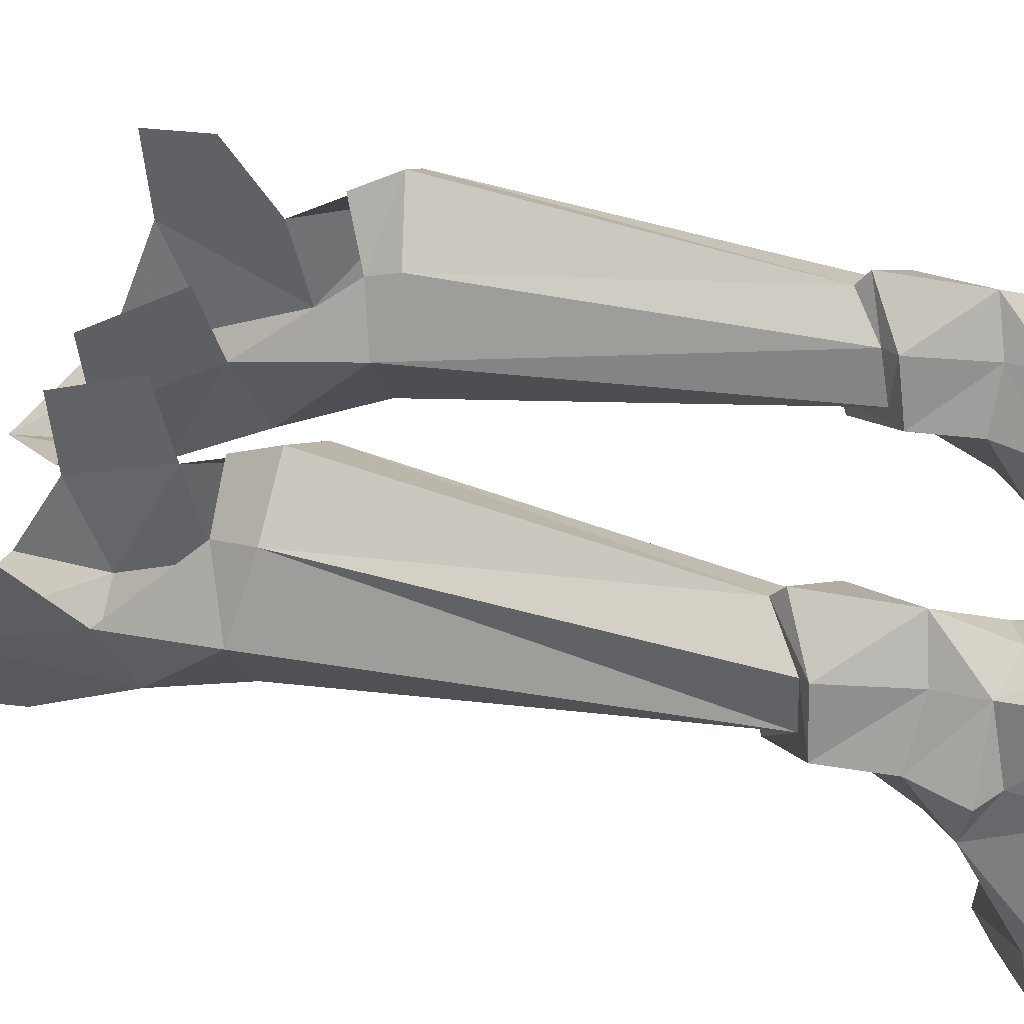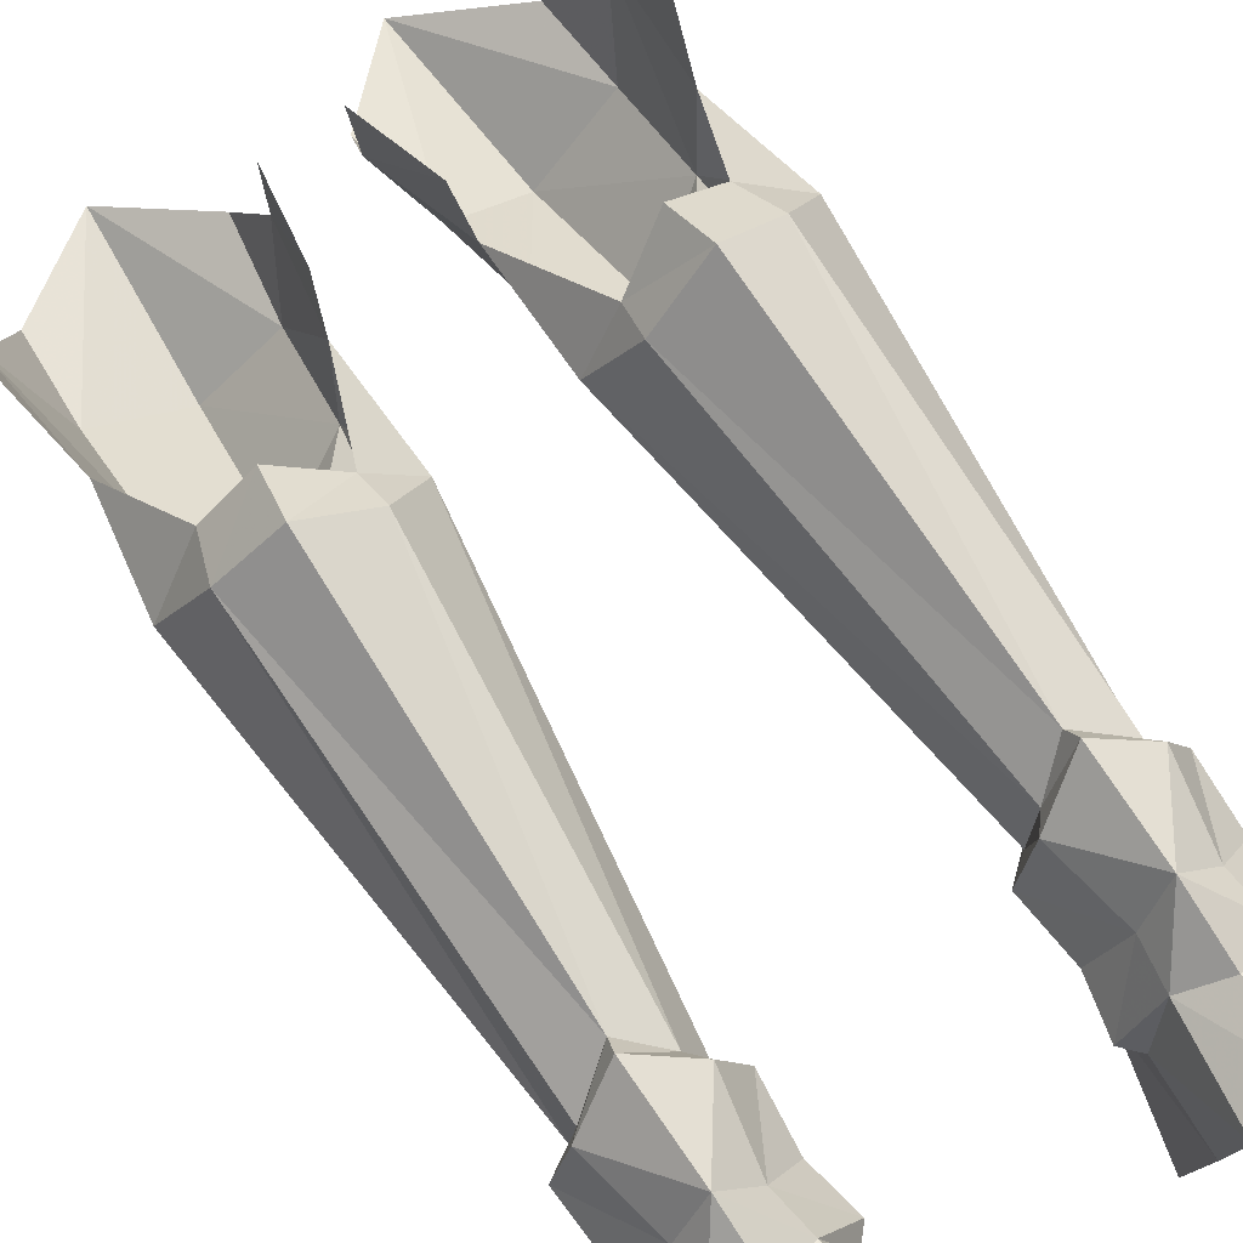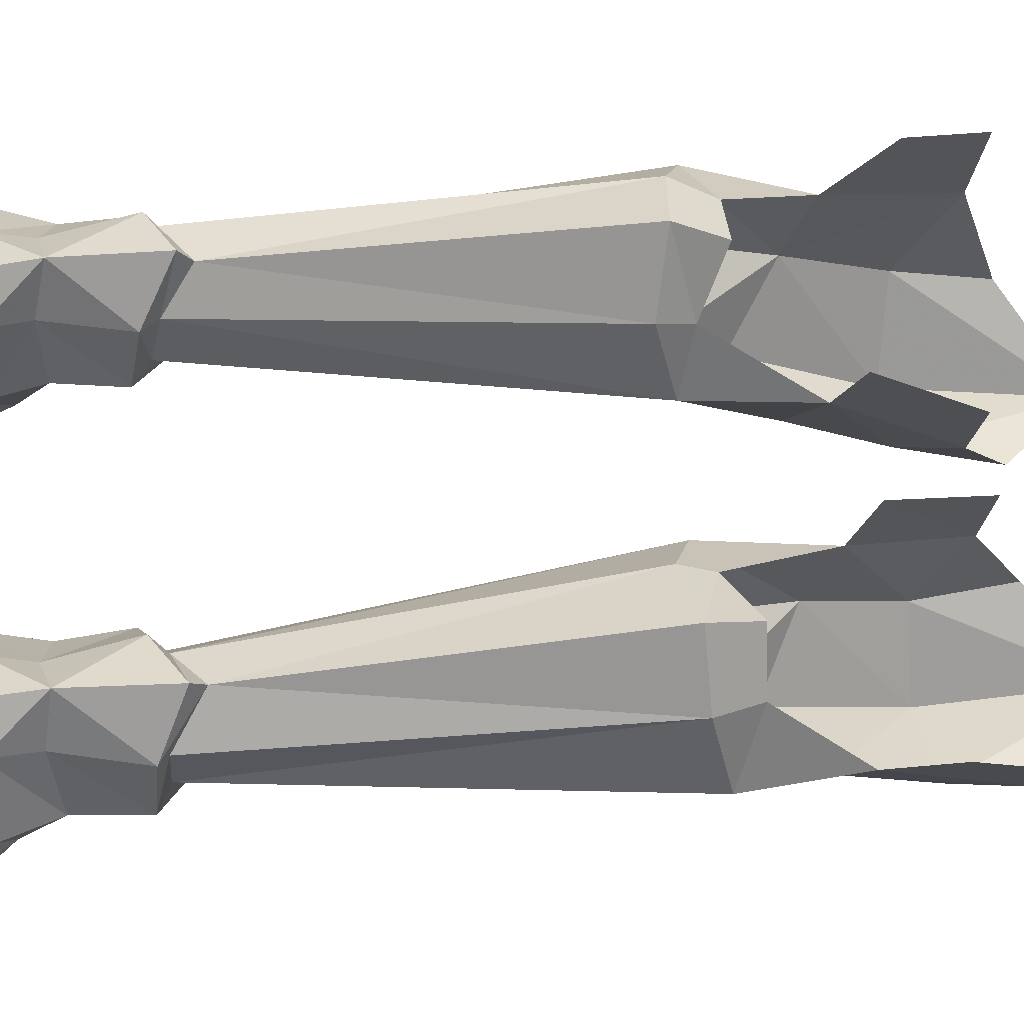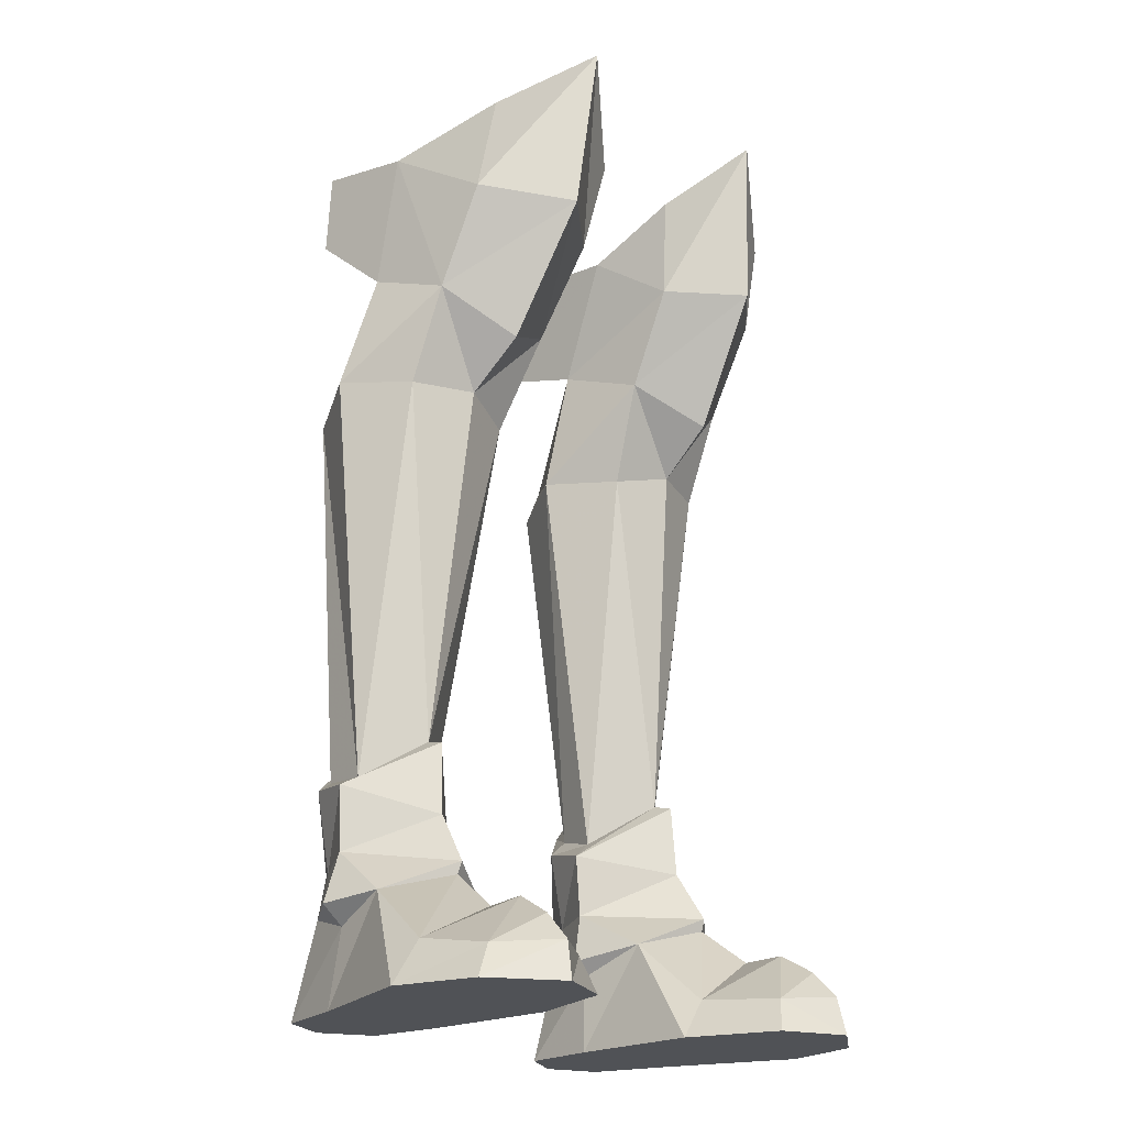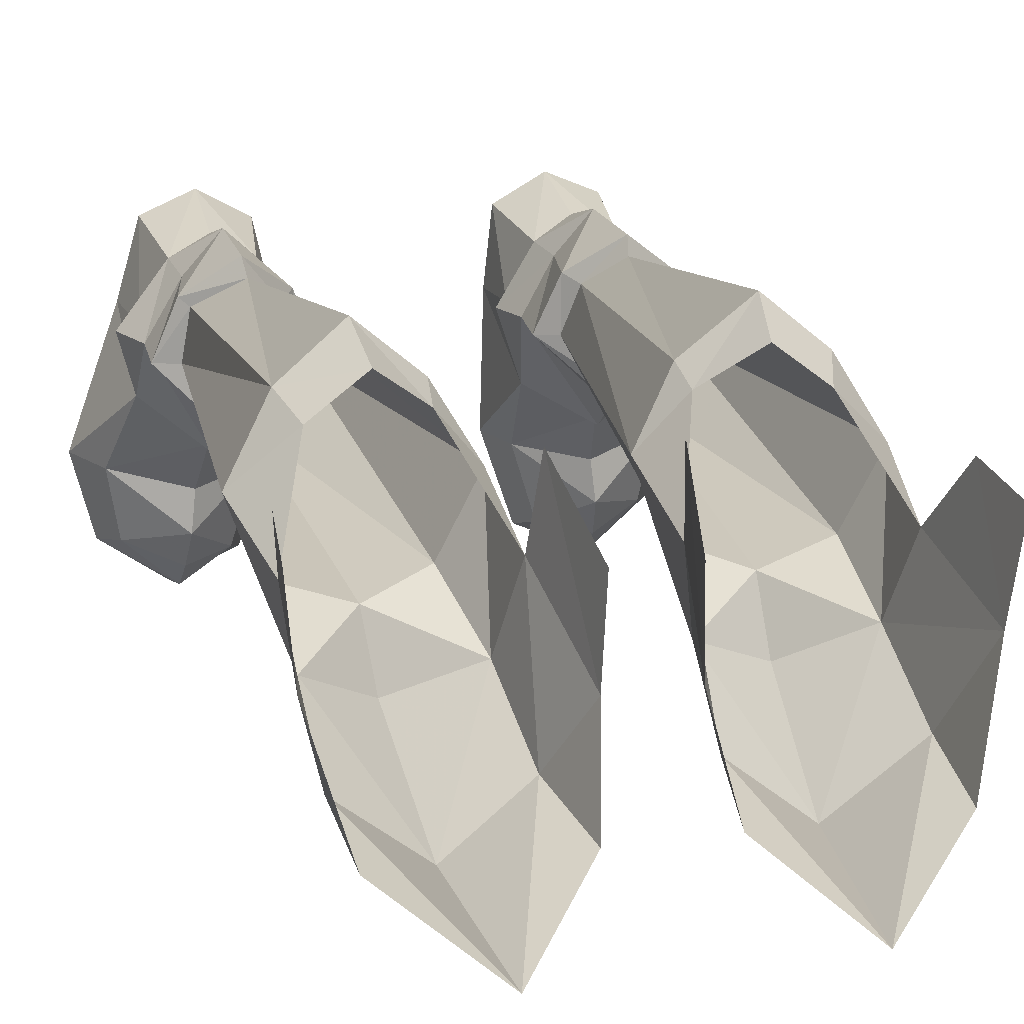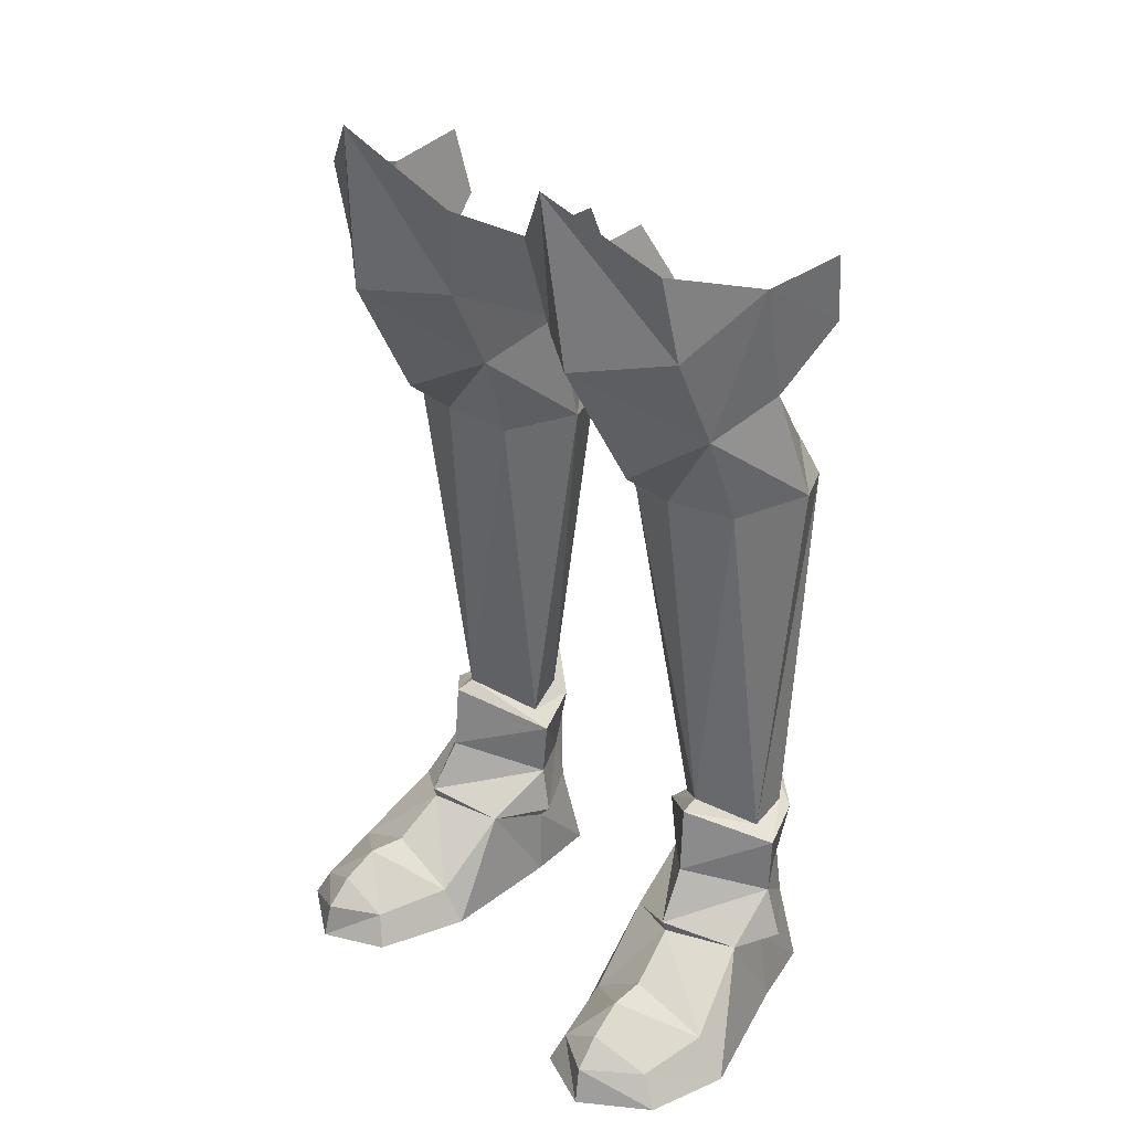
<metadata>
{"format":"obj","ext":"obj","renderer":"f3d","projection":"perspective","resolution":1024,"background":"white","views":[{"elev":47.1,"azim":104.8,"up":"+Y"},{"elev":77.9,"azim":146.0,"up":"+Y"},{"elev":71.9,"azim":-93.6,"up":"+Y"},{"elev":-21.1,"azim":-47.2,"up":"+Z"},{"elev":16.9,"azim":-15.1,"up":"+Y"},{"elev":30.1,"azim":43.4,"up":"+Z"}]}
</metadata>
<code>
g esp_shoe_female_160005
v 7.237 4.512 21.23
v 5.269 6.137 21.11
v 5.054 5.188 22.72
v 6.756 3.899 22.67
v 8.46 3.372 27.65
v 8.723 2.856 30.16
v 8.395 -0.2853 29.84
v 7.993 1.033 25.63
v 1.249 -1.176 29.21
v 1.141 1.934 29.39
v 1.729 3.919 26.07
v 1.984 1.046 25.35
v 7.423 -1.686 24.72
v 7.477 -3.425 28.04
v 3.207 4.359 20.66
v 3.334 3.848 21.75
v -7.247 4.512 21.23
v -6.767 3.899 22.67
v -5.064 5.188 22.72
v -5.279 6.136 21.11
v -8.471 3.372 27.65
v -8.003 1.033 25.63
v -8.405 -0.2854 29.84
v -8.734 2.856 30.16
v -1.259 -1.176 29.21
v -1.994 1.046 25.35
v -1.739 3.919 26.07
v -1.151 1.934 29.39
v -7.433 -1.686 24.72
v -7.487 -3.425 28.04
v -3.345 3.848 21.75
v -3.218 4.359 20.66
v 4.482 3.532 7.958
v 1.91 2.121 21.23
v 3.981 1.922 7.537
v 8.623 2.11 21.79
v 7.375 1.842 7.749
v 7.095 3.518 7.886
v 2.251 -3.641 27.58
v 2.575 -1.838 24.38
v 7.328 -4.13 31.09
v 1.712 -4.223 30.85
v 4.767 -5.638 27.66
v 4.306 -6.213 33.59
v 7.452 -0.3595 21.45
v 3.169 -0.3869 21.03
v 5.762 0.1982 8.979
v 5.213 -1.121 21.56
v 5.618 4.508 8.975
v 5.111 -3.07 23.11
v -1.92 2.122 21.23
v -4.493 3.532 7.958
v -3.991 1.922 7.537
v -8.633 2.11 21.79
v -7.385 1.842 7.749
v -7.105 3.518 7.886
v -2.261 -3.641 27.58
v -2.585 -1.838 24.38
v -7.339 -4.13 31.09
v -1.722 -4.223 30.85
v -4.777 -5.638 27.66
v -4.316 -6.213 33.59
v -7.462 -0.3596 21.45
v -3.179 -0.3869 21.03
v -5.224 -1.121 21.56
v -5.772 0.1982 8.979
v -5.628 4.508 8.975
v -5.121 -3.07 23.11
f 1 2 3
f 3 4 1
f 5 6 7
f 7 8 5
f 9 10 11
f 11 12 9
f 13 8 7
f 7 14 13
f 2 15 16
f 16 3 2
f 17 18 19
f 19 20 17
f 21 22 23
f 23 24 21
f 25 26 27
f 27 28 25
f 29 30 23
f 23 22 29
f 20 19 31
f 31 32 20
f 15 33 34
f 35 34 33
f 36 37 1
f 38 1 37
f 9 12 39
f 40 39 12
f 14 7 41
f 39 42 9
f 43 44 39
f 42 39 44
f 41 44 14
f 43 14 44
f 37 36 45
f 46 47 48
f 47 46 35
f 1 49 2
f 1 38 49
f 49 33 15
f 46 48 40
f 46 40 34
f 36 1 4
f 34 12 16
f 36 4 8
f 15 34 16
f 48 47 45
f 50 48 13
f 47 37 45
f 46 34 35
f 13 43 50
f 50 43 40
f 13 14 43
f 43 39 40
f 48 45 13
f 40 48 50
f 36 8 13
f 36 13 45
f 40 12 34
f 49 15 2
f 32 51 52
f 53 52 51
f 54 17 55
f 56 55 17
f 25 57 26
f 58 26 57
f 30 59 23
f 57 25 60
f 61 57 62
f 60 62 57
f 59 30 62
f 61 62 30
f 55 63 54
f 64 65 66
f 66 53 64
f 17 20 67
f 17 67 56
f 67 32 52
f 64 58 65
f 64 51 58
f 54 18 17
f 51 31 26
f 54 22 18
f 32 31 51
f 65 63 66
f 68 29 65
f 66 63 55
f 64 53 51
f 29 68 61
f 68 58 61
f 29 61 30
f 61 58 57
f 65 29 63
f 58 68 65
f 54 29 22
f 54 63 29
f 58 51 26
f 67 20 32
g esp_shoe_female_160005
v 8.06 1.851 5.111
v 5.9 -0.6774 6.322
v 6.059 -1.776 4.581
v 8.156 -0.115 3.574
v 8.663 1.861 3.326
v 7.014 4.003 3.34
v 6.851 3.753 4.861
v 4.565 3.723 4.746
v 4.338 3.888 3.313
v 3.157 1.824 3.128
v 3.517 1.888 4.832
v 3.858 -0.5461 3.537
v 5.66 4.596 2.865
v 5.61 5.421 -0.01547
v 3.874 4.458 -0.01564
v 7.388 4.669 -0.01528
v -8.07 1.851 5.111
v -8.166 -0.115 3.574
v -6.069 -1.776 4.581
v -5.911 -0.6774 6.322
v -6.861 3.753 4.861
v -7.024 4.003 3.34
v -8.674 1.861 3.326
v -4.575 3.723 4.746
v -3.527 1.888 4.832
v -3.167 1.824 3.128
v -4.348 3.888 3.313
v -3.869 -0.5461 3.537
v -3.885 4.458 -0.01563
v -5.62 5.421 -0.01547
v -5.67 4.596 2.865
v -7.398 4.669 -0.01529
v 6.101 -1.629 4.156
v 8.156 -0.115 3.574
v 6.059 -1.776 4.581
v 3.447 -2.946 -0.01575
v 4.553 -6.216 -0.01574
v 4.15 -3.134 1.309
v 5.005 -5.851 1.158
v 6.101 -1.629 4.156
v 8.916 -2.904 1.533
v 6.346 -3.38 2.849
v 8.476 -5.387 1.138
v 6.697 -6.941 1.284
v 9.104 -5.62 -0.01519
v 6.804 -7.223 -0.01544
v 8.152 2.023 -0.01521
v 9.852 -2.72 -0.01519
v 9.852 -2.72 -0.01519
v 3.447 -2.946 -0.01575
v 8.152 2.023 -0.01521
v 3.574 1.759 -0.01575
v 3.874 4.458 -0.01564
v 7.388 4.669 -0.01528
v 7.851 1.846 2.705
v 3.858 -0.5461 3.537
v 9.104 -5.62 -0.01519
v 4.553 -6.216 -0.01574
v 6.506 -4.8 2.931
v 3.574 1.759 -0.01575
v 8.192 1.8 7.336
v 7.412 3.768 7.604
v 4.036 3.793 7.437
v 3.278 1.85 6.979
v 4.036 3.793 7.437
v 4.482 3.532 7.958
v 5.705 5.078 8.568
v 5.618 4.508 8.975
v 8.192 1.8 7.336
v 7.375 1.842 7.749
v 5.838 -0.5058 8.805
v 5.762 0.1982 8.979
v 3.278 1.85 6.979
v 3.981 1.922 7.537
v 7.412 3.768 7.604
v 7.095 3.518 7.886
v 5.705 5.078 8.568
v 5.656 5.21 5.228
v 5.61 5.421 -0.01547
v 6.804 -7.223 -0.01544
v 5.838 -0.5058 8.805
v 6.637 -6.048 2.211
v 4.338 3.888 3.313
v 3.639 1.86 2.594
v 3.157 1.824 3.128
v 7.851 1.846 2.705
v 8.663 1.861 3.326
v 7.014 4.003 3.34
v 3.639 1.86 2.594
v -6.111 -1.629 4.156
v -6.069 -1.776 4.581
v -8.166 -0.115 3.574
v -3.457 -2.946 -0.01574
v -4.16 -3.134 1.309
v -4.564 -6.216 -0.01574
v -5.016 -5.851 1.158
v -8.926 -2.904 1.533
v -6.111 -1.629 4.156
v -6.357 -3.38 2.849
v -8.486 -5.388 1.138
v -9.114 -5.62 -0.01519
v -6.707 -6.941 1.284
v -6.815 -7.223 -0.01544
v -8.162 2.023 -0.01522
v -9.862 -2.72 -0.0152
v -9.862 -2.72 -0.0152
v -8.162 2.023 -0.01522
v -3.457 -2.946 -0.01574
v -3.585 1.759 -0.01574
v -3.885 4.458 -0.01563
v -7.398 4.669 -0.01529
v -7.861 1.846 2.705
v -3.869 -0.5461 3.537
v -9.114 -5.62 -0.01519
v -4.564 -6.216 -0.01574
v -6.516 -4.8 2.931
v -3.585 1.759 -0.01574
v -8.202 1.8 7.336
v -7.423 3.768 7.604
v -4.046 3.793 7.437
v -3.288 1.85 6.979
v -4.046 3.793 7.437
v -5.715 5.078 8.568
v -4.493 3.532 7.958
v -5.628 4.508 8.975
v -8.202 1.8 7.336
v -5.848 -0.5058 8.805
v -7.385 1.842 7.749
v -5.772 0.1982 8.979
v -3.288 1.85 6.979
v -3.991 1.922 7.537
v -7.423 3.768 7.604
v -7.105 3.518 7.886
v -5.715 5.078 8.568
v -5.666 5.21 5.228
v -5.62 5.421 -0.01547
v -6.815 -7.223 -0.01544
v -5.848 -0.5058 8.805
v -6.647 -6.048 2.211
v -4.348 3.888 3.313
v -3.167 1.824 3.128
v -3.649 1.86 2.594
v -8.674 1.861 3.326
v -7.861 1.846 2.705
v -7.024 4.003 3.34
v -3.649 1.86 2.594
f 69 70 71
f 71 72 69
f 69 73 74
f 74 75 69
f 76 77 78
f 78 79 76
f 79 80 71
f 71 70 79
f 77 81 82
f 82 83 77
f 74 84 82
f 82 81 74
f 85 86 87
f 87 88 85
f 85 89 90
f 90 91 85
f 92 93 94
f 94 95 92
f 93 88 87
f 87 96 93
f 95 97 98
f 98 99 95
f 90 99 98
f 98 100 90
f 101 102 103
f 104 105 106
f 107 106 105
f 72 108 109
f 110 109 108
f 111 112 113
f 114 113 112
f 115 72 116
f 109 116 72
f 117 118 119
f 120 119 118
f 121 122 120
f 119 120 122
f 115 84 123
f 101 103 124
f 112 107 114
f 105 114 107
f 109 111 116
f 113 116 111
f 125 126 117
f 118 117 126
f 109 127 111
f 110 108 106
f 80 106 108
f 106 80 104
f 128 104 80
f 106 127 110
f 69 75 129
f 130 129 75
f 131 76 132
f 79 132 76
f 133 134 135
f 136 135 134
f 137 138 139
f 140 139 138
f 139 140 141
f 142 141 140
f 143 144 137
f 138 137 144
f 141 142 133
f 134 133 142
f 135 136 143
f 144 143 136
f 145 146 131
f 121 147 122
f 79 78 80
f 126 125 148
f 70 129 149
f 70 132 79
f 145 130 146
f 70 69 129
f 70 149 132
f 130 75 146
f 146 76 131
f 112 150 107
f 150 112 111
f 127 150 111
f 150 127 107
f 123 84 74
f 151 152 153
f 77 76 146
f 74 146 75
f 77 146 81
f 73 69 72
f 81 146 74
f 72 115 123
f 102 154 155
f 155 154 156
f 153 152 124
f 77 83 157
f 157 83 128
f 157 128 80
f 109 110 127
f 106 107 127
f 158 159 160
f 161 162 163
f 164 163 162
f 86 165 166
f 167 166 165
f 168 169 170
f 171 170 169
f 172 173 86
f 165 86 173
f 174 175 176
f 177 176 175
f 178 177 179
f 175 179 177
f 172 180 100
f 158 181 159
f 170 171 164
f 163 164 171
f 165 173 168
f 169 168 173
f 182 174 183
f 176 183 174
f 165 168 184
f 167 162 166
f 96 166 162
f 162 161 96
f 185 96 161
f 162 167 184
f 85 186 89
f 187 89 186
f 188 189 92
f 93 92 189
f 190 191 192
f 193 192 191
f 194 195 196
f 197 196 195
f 195 198 197
f 199 197 198
f 200 194 201
f 196 201 194
f 198 190 199
f 192 199 190
f 191 200 193
f 201 193 200
f 202 188 203
f 178 179 204
f 93 96 94
f 183 205 182
f 88 206 186
f 88 93 189
f 202 203 187
f 88 186 85
f 88 189 206
f 187 203 89
f 203 188 92
f 170 164 207
f 207 168 170
f 184 168 207
f 207 164 184
f 180 90 100
f 208 209 210
f 95 203 92
f 90 89 203
f 95 99 203
f 91 86 85
f 99 90 203
f 86 180 172
f 160 211 212
f 211 213 212
f 209 181 210
f 95 214 97
f 214 185 97
f 214 96 185
f 165 184 167
f 162 184 164

</code>
